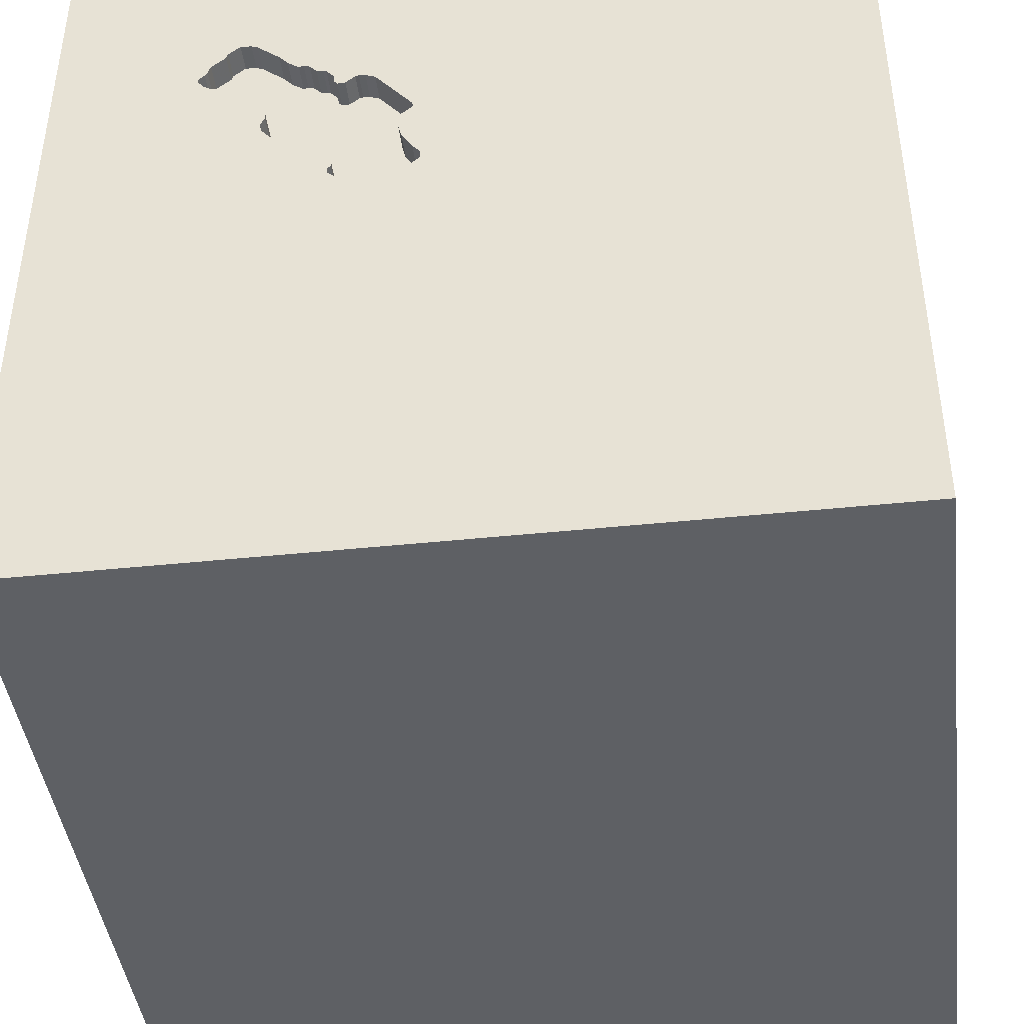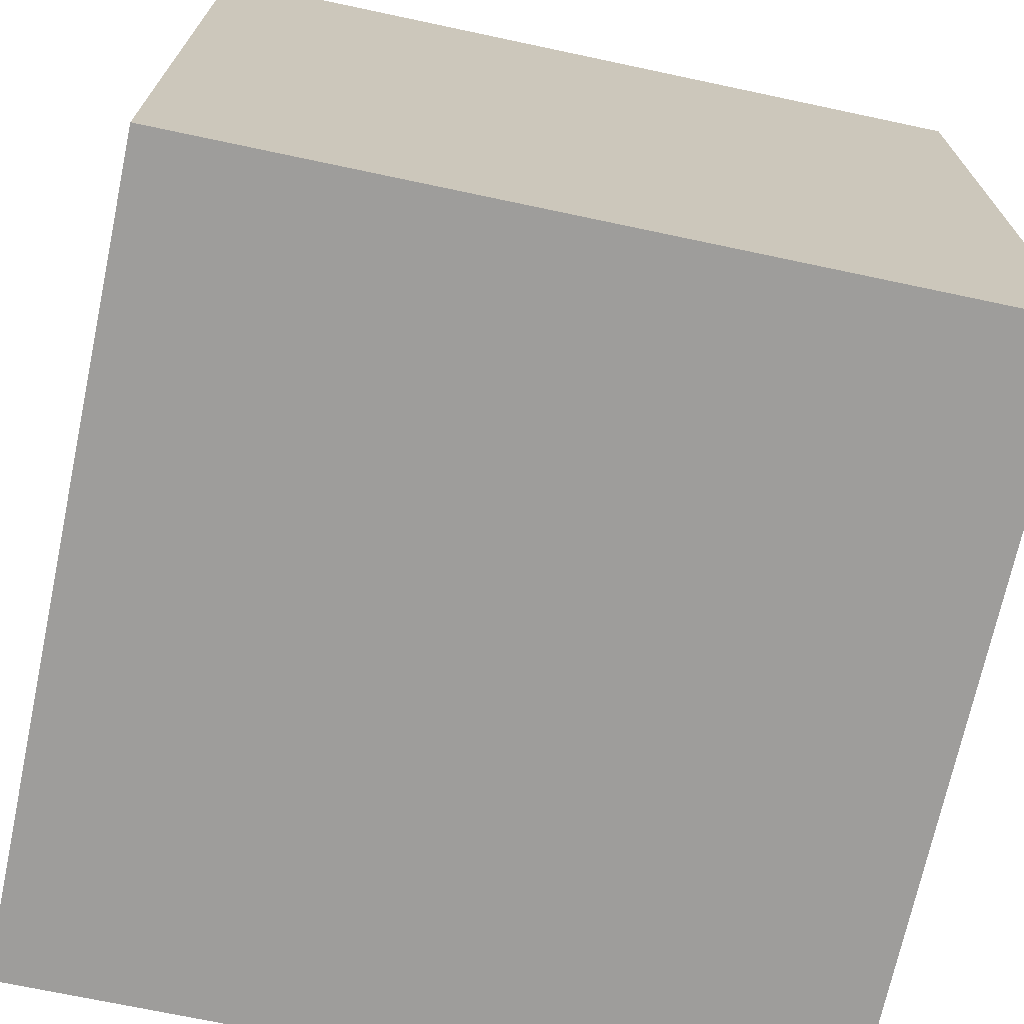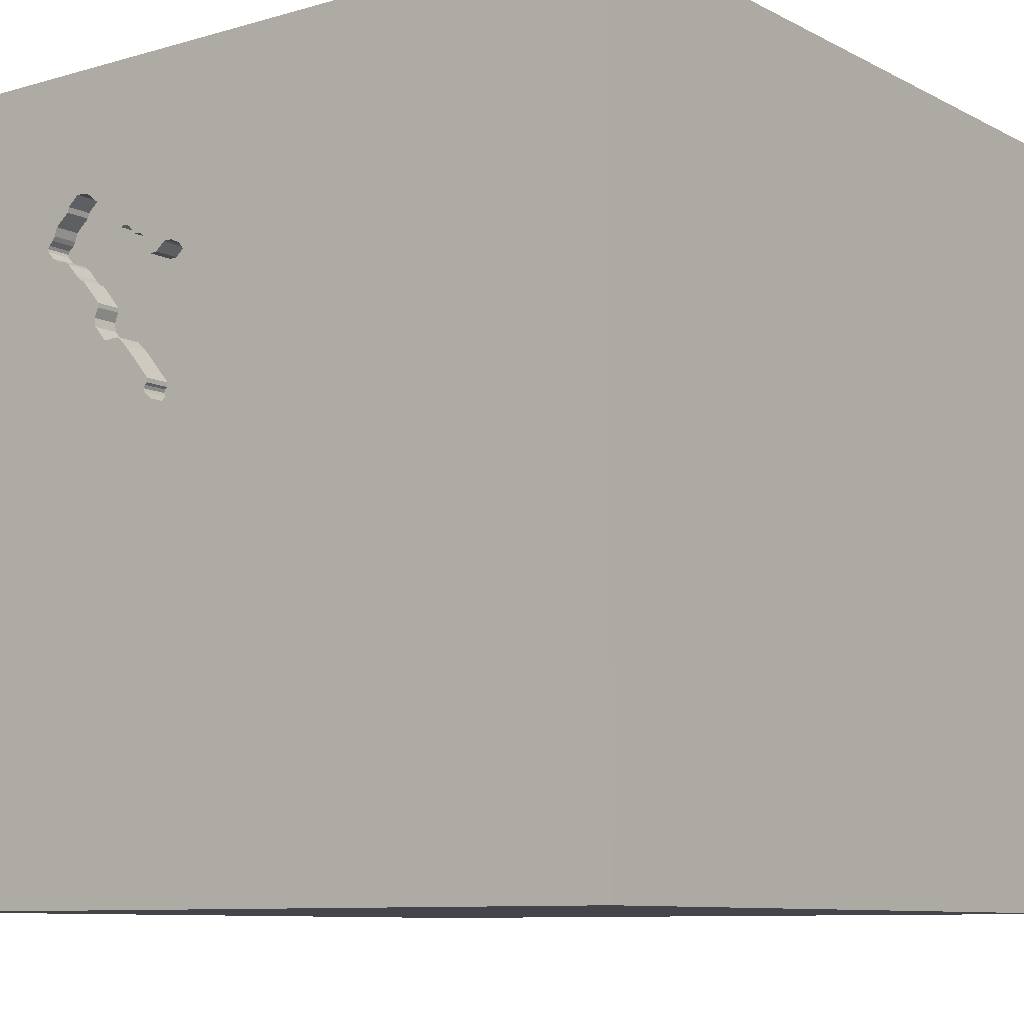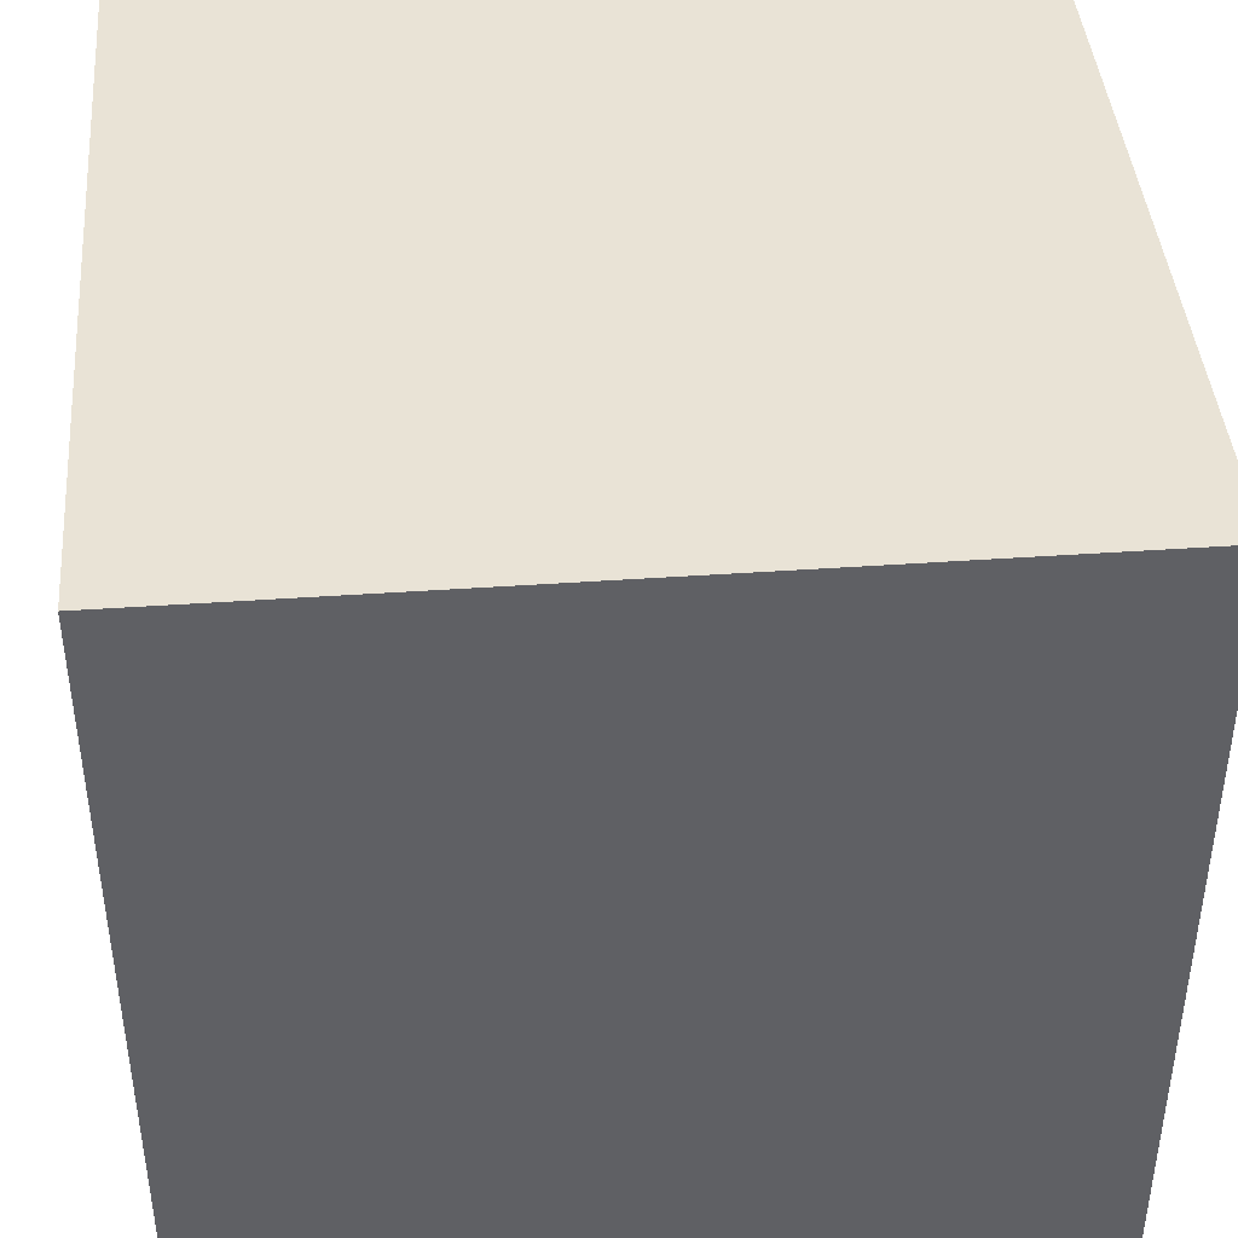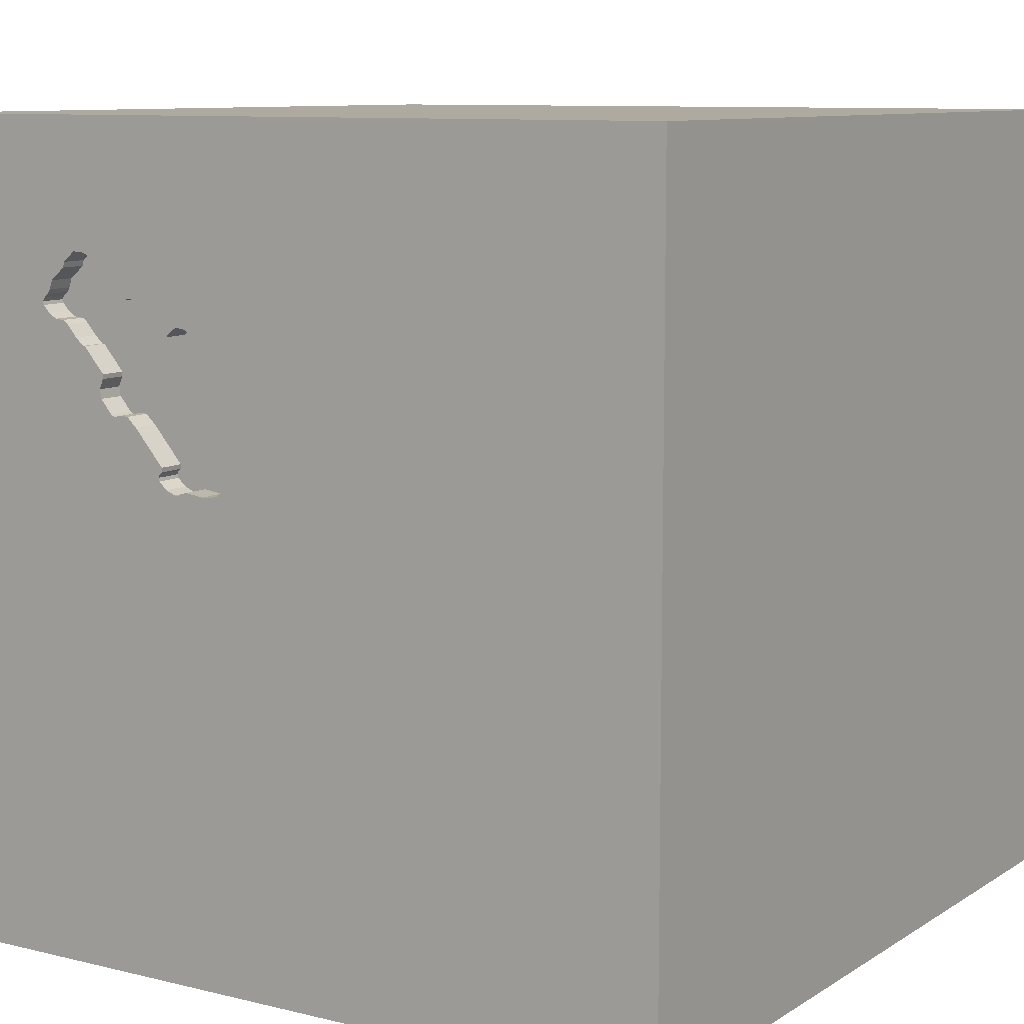
<metadata>
{"format":"obj","ext":"obj","renderer":"f3d","projection":"perspective","resolution":1024,"background":"white","views":[{"elev":-42.9,"azim":-172.9,"up":"+Z"},{"elev":-70.6,"azim":78.0,"up":"+Y"},{"elev":-9.2,"azim":-142.8,"up":"+Z"},{"elev":42.3,"azim":85.2,"up":"+Z"},{"elev":9.4,"azim":-147.3,"up":"+Z"}]}
</metadata>
<code>
o car_8
v 0.3674 1.5 0.7985
v 0.3674 1.4 0.7985
v 0.5926 1.5 0.4838
v 0.7326 1.5 0.6651
v 0.2717 1.5 0.2335
v 0.3072 1.5 0.7815
v 0.4552 1.5 0.7765
v 0.4552 1.4 0.7765
v 0.4991 1.5 0.8455
v 0.7838 1.5 0.7159
v 0.6332 1.5 0.9133
v 0.9041 1.5 0.8031
v 0.9041 1.4 0.8031
v 0.4554 1.5 0.2969
v -1.146 0.7292 -1.5
v -0.6771 1.146 1.5
v -1.094 -1.5 -0.3125
v -0.7812 -1.5 -0.7292
v -0.8333 0.625 1.5
v -0.5469 1.5 -0.1823
v -1.068 1.5 0.8854
v -0.6641 1.5 -1.178
v 0.5739 1.5 0.4663
v 0.2347 1.5 0.2348
v 0.2347 1.4 0.2348
v 0.3407 1.5 0.2429
v 0.5736 1.5 0.8882
v 0.4948 -0.8073 1.5
v 0.4167 0.4687 1.5
v 0.5729 1.211 1.5
v 0.5339 -0.4036 -1.5
v 0.5143 -1.5 -0.6641
v 0.4427 -1.5 0.2083
v 0.3776 -1.5 1.276
v -0.1562 -1.5 -1.5
v 0.599 -1.5 -1.224
v -0.1042 -1.5 1.5
v 0.5208 -1.5 0.8333
v 0.1823 1.5 -0.3581
v 0.1042 1.5 1.172
v 0.1042 1.5 -1.5
v 0.2083 1.5 -1.224
v 0.1042 1.5 1.5
v 0.7715 -1.152 -1.5
v 0.4167 -1.25 1.5
v 0.3909 1.5 0.2304
v 0.3909 1.4 0.2304
v 0.5544 1.5 0.4481
v 0.5544 1.4 0.4481
v 0.4871 1.5 0.8405
v 0.4871 1.4 0.8405
v 0.4554 1.4 0.2969
v 0.6622 1.5 0.4851
v 0.6622 1.4 0.4851
v 0.4573 1.5 0.2725
v 0.4573 1.4 0.2725
v 0.8333 1.5 0.7648
v 0.9291 1.5 0.9034
v -0.2539 -0.944 -1.5
v -0.3841 0.8203 -1.5
v -0.1562 0.4427 1.5
v 0 -0 1.5
v -0.1562 -0.4688 1.5
v -0.07812 -1.5 -0.625
v 0 -1.5 0.05208
v 0 -1.5 0.6771
v -0.07812 1.5 0.5208
v -0.05208 0.9896 1.5
v 0.8715 1.5 0.8006
v 0.6171 1.5 0.4857
v 0.1681 1.5 0.5924
v 0.9354 1.5 0.8219
v 0.6966 1.5 0.6231
v 0.6332 1.4 0.9133
v 0.1626 1.5 0.3727
v 0.1626 1.4 0.3727
v 0.8715 1.4 0.8006
v 1.25 -0.1042 -1.5
v 1.042 0.4557 1.5
v 1.198 -0 1.5
v 1.5 1.5 1.5
v 1.237 -0.5729 1.5
v 1.185 -1.5 -1.016
v 1.042 -1.5 0.4167
v 1.094 -1.5 -0.02604
v 1.172 -1.5 -0.4688
v 0.9896 -1.5 0.9375
v 1.25 1.5 0.625
v 1.5 -1.5 1.5
v 0.6576 0.9049 -1.5
v 0.343 1.5 0.7966
v 0.7755 1.5 1.035
v 0.7755 1.4 1.035
v 0.1687 1.5 0.6109
v 0.4266 1.4 0.2455
v 0.6519 1.5 0.9352
v 0.5498 1.5 0.8782
v 0.5498 1.4 0.8782
v 0.9354 1.4 0.8219
v 0.7756 1.5 0.7153
v 0.7756 1.4 0.7153
v 0.5736 1.4 0.8882
v 0.3407 1.4 0.2429
v 0.7073 1.4 0.5378
v 0.135 1.5 0.3049
v 0.135 1.4 0.3049
v 0.4454 1.5 0.3207
v 0.4454 1.4 0.3207
v 0.667 1.5 0.9528
v 0.667 1.4 0.9528
v -0.651 -0.6641 1.5
v -0.625 0.1562 1.5
v -0.3906 -0.2083 -1.5
v -0.5469 -1.5 0.638
v -0.4818 -1.5 -0.1823
v -0.4427 -1.5 1.224
v -0.3906 -1.5 -1.25
v -1.5 -1.042 -0.8333
v -1.5 -0.6771 -0
v -1.5 -0.8854 -1.25
v -1.5 -0.7812 1.042
v -1.5 0.4688 -1.094
v -1.5 0.6771 0.3776
v -1.5 0.625 -0.07812
v -1.5 0.651 1.185
v -1.5 0.1823 -0.4818
v -1.5 -0.1302 -1.5
v -1.5 -0.1042 1.5
v -1.5 0.1562 0.651
v -1.5 -0.05208 -0
v -1.5 -0.2083 1.146
v -1.5 0 -1.25
v -1.5 1.25 -0.625
v -1.5 1.25 0.1562
v -1.5 1.5 1.5
v -1.5 1.198 0.6771
v -1.5 -0.5208 0.4427
v -1.5 -0.4687 -0.4297
v -1.5 -1.5 -0.1042
v -1.5 -1.5 1.5
v -1.5 -1.5 -1.5
v -1.5 1.5 -1.5
v -1.5 1.5 -0.1302
v -1.5 1.5 0.8333
v -1.5 -1.25 0.4427
v -1.5 -1.198 -0.3906
v -1.5 -0.3125 -1.055
v -1.5 0.8333 -0.8073
v 0.9238 1.5 0.9194
v 0.9561 1.5 0.8727
v 0.9561 1.4 0.8727
v 0.958 1.5 0.8482
v 0.958 1.4 0.8482
v 0.9385 1.5 0.8877
v 0.4604 1.5 0.285
v 0.4604 1.4 0.285
v 0.9385 1.4 0.8877
v 0.2027 1.5 0.4372
v 0.2027 1.4 0.4372
v 0.2152 1.5 0.4874
v 0.2152 1.4 0.4874
v 0.2097 1.5 0.241
v 0.7193 1.5 0.9973
v 0.599 -0.1823 1.5
v 1.5 -1.5 -1.5
v 0.9505 1.5 0.1953
v 0.4266 1.5 0.2455
v 0.5235 1.5 0.8474
v 0.2145 1.5 0.5489
v 0.4466 1.5 0.3044
v 0.7516 1.5 1.025
v 0.7516 1.4 1.025
v 0.5926 1.4 0.4838
v 0.3746 1.5 0.2292
v 0.1338 1.5 0.3212
v 0.4991 1.4 0.8455
v 1.5 -0.7292 1.204
v 1.5 0.4102 0.9603
v 1.5 0.07812 -0.2279
v 1.5 -0.1302 -1.5
v 1.5 0.4036 -1.152
v 1.5 0.1562 1.5
v 1.5 1.042 0.5339
v 1.5 1.12 -0.2083
v 1.5 -0.402 0.5273
v 1.5 -1.5 -0.1562
v 1.5 1.5 -1.5
v 1.5 1.5 0.1042
v 1.5 -0.7617 -0.8854
v 1.5 -1.198 0.2083
v 0.1687 1.4 0.6109
v 0.7073 1.5 0.5378
v 0.3072 1.4 0.7815
v -1.198 0.2604 1.5
v -1.198 -0.3906 -1.5
v -1.198 -0.4427 1.5
v -1.146 -1.5 0.1823
v -1.198 -1.5 0.625
v -1.211 1.5 -0.5339
v 0.1656 1.5 0.5984
v 0.1656 1.4 0.5984
v 0.6171 1.4 0.4857
v 0.8658 1.5 0.9805
v 0.8658 1.4 0.9805
v 0.5235 1.4 0.8474
v 0.8162 1.5 1.038
v 0.8162 1.4 1.038
v 0.4571 1.5 0.8054
v 0.4571 1.4 0.8054
v 0.9611 1.5 0.8608
v -0.2604 -1.211 1.5
v 0.8521 1.5 0.7868
v 0.8521 1.4 0.7868
v 0.9185 1.5 0.9354
v 0.6979 1.5 0.6068
v 0.6979 1.4 0.6068
v 0.8145 1.5 0.7429
v 0.8145 1.4 0.7429
v 0.1325 1.5 0.3375
v 0.1325 1.4 0.3375
v 0.7812 1.5 1.25
v 1.058 1.5 -1.022
v 0.2097 1.4 0.241
v 0.3658 1.5 0.2367
v 0.3658 1.4 0.2367
v 0.38 1.5 0.7953
v 0.38 1.4 0.7953
v 0.713 1.5 0.571
v 0.713 1.4 0.571
v 0.6966 1.4 0.6231
v 0.6503 1.5 0.4801
v 0.6503 1.4 0.4801
v 0.8601 1.5 1.001
v 0.9185 1.4 0.9354
v 0.7606 1.5 0.6977
v 0.7838 1.4 0.7159
v 0.1706 1.5 0.5865
v 0.1706 1.4 0.5865
v 0.3746 1.4 0.2292
v 0.9611 1.4 0.8608
v 0.2145 1.4 0.5489
v 0.343 1.4 0.7966
v 0.2717 1.4 0.2335
v 0.9291 1.4 0.9034
v 0.5906 1.5 0.8813
v 0.5906 1.4 0.8813
v 0.8601 1.4 1.001
v 0.4151 1.5 0.7652
v 0.4151 1.4 0.7652
v 0.4439 1.5 0.7634
v 0.4439 1.4 0.7634
v 0.4466 1.4 0.3044
f 128 121 140
f 121 145 140
f 145 139 140
f 196 128 140
f 139 198 140
f 116 37 140
f 37 211 140
f 211 111 140
f 128 131 121
f 139 197 198
f 140 114 116
f 111 196 140
f 198 114 140
f 131 137 121
f 121 137 145
f 145 146 139
f 196 194 128
f 116 34 37
f 128 125 131
f 197 114 198
f 37 45 211
f 211 63 111
f 137 119 145
f 139 17 197
f 116 66 34
f 111 194 196
f 131 129 137
f 114 66 116
f 111 112 194
f 135 125 128
f 125 129 131
f 119 146 145
f 146 141 139
f 197 115 114
f 89 45 37
f 45 28 211
f 28 63 211
f 194 135 128
f 146 118 141
f 141 17 139
f 17 115 197
f 34 89 37
f 66 38 34
f 63 112 111
f 19 135 194
f 137 130 119
f 119 138 146
f 89 28 45
f 63 62 112
f 129 130 137
f 141 18 17
f 114 65 66
f 38 87 34
f 112 19 194
f 18 115 17
f 115 65 114
f 87 89 34
f 130 138 119
f 138 118 146
f 66 33 38
f 125 136 129
f 118 120 141
f 65 33 66
f 28 164 63
f 62 61 112
f 19 16 135
f 136 123 129
f 123 130 129
f 164 62 63
f 61 19 112
f 135 136 125
f 123 124 130
f 130 126 138
f 115 64 65
f 33 84 38
f 138 147 118
f 84 87 38
f 89 82 28
f 28 82 164
f 61 68 19
f 21 144 135
f 124 126 130
f 126 147 138
f 147 120 118
f 141 117 18
f 18 64 115
f 68 16 19
f 64 33 65
f 62 29 61
f 144 136 135
f 64 32 33
f 164 29 62
f 136 134 123
f 195 59 141
f 117 64 18
f 134 124 123
f 147 141 120
f 141 35 117
f 33 85 84
f 82 80 164
f 126 122 147
f 147 127 141
f 113 59 195
f 59 35 141
f 84 89 87
f 164 79 29
f 16 43 135
f 40 21 135
f 144 134 136
f 122 132 147
f 195 141 127
f 190 177 89
f 80 79 164
f 29 68 61
f 40 135 43
f 144 143 134
f 124 148 126
f 32 85 33
f 185 177 190
f 89 182 82
f 67 21 40
f 21 143 144
f 148 122 126
f 132 127 147
f 84 186 89
f 177 182 89
f 182 80 82
f 68 43 16
f 20 21 67
f 199 143 21
f 134 133 124
f 117 32 64
f 85 186 84
f 190 89 186
f 178 182 177
f 29 30 68
f 133 148 124
f 44 35 59
f 117 36 32
f 32 86 85
f 179 185 190
f 185 178 177
f 79 30 29
f 39 20 67
f 94 67 40
f 20 199 21
f 143 133 134
f 122 127 132
f 32 83 86
f 182 79 80
f 30 43 68
f 15 195 127
f 15 113 195
f 35 36 117
f 36 83 32
f 86 186 85
f 79 81 30
f 6 94 40
f 237 169 67
f 200 71 237
f 67 94 200
f 67 200 237
f 175 105 67
f 219 175 67
f 75 219 67
f 67 158 75
f 60 113 15
f 90 113 60
f 31 59 113
f 189 190 186
f 189 179 190
f 179 178 185
f 160 158 67
f 67 169 160
f 39 67 105
f 39 105 162
f 5 26 39
f 24 5 39
f 39 162 24
f 122 142 127
f 90 31 113
f 31 44 59
f 91 6 40
f 250 248 226
f 7 250 226
f 1 91 40
f 208 7 226
f 208 226 1
f 40 208 1
f 46 167 39
f 26 224 174
f 174 46 39
f 39 26 174
f 133 142 148
f 142 122 148
f 15 127 142
f 35 165 36
f 182 81 79
f 50 208 40
f 40 168 9
f 9 50 40
f 14 170 166
f 166 167 55
f 155 14 166
f 55 155 166
f 143 142 133
f 44 165 35
f 83 186 86
f 30 81 43
f 221 40 43
f 109 96 40
f 40 27 97
f 97 168 40
f 107 166 170
f 222 39 167
f 39 22 20
f 199 142 143
f 181 184 179
f 179 183 178
f 221 43 81
f 163 109 40
f 40 221 163
f 11 245 27
f 40 96 11
f 40 11 27
f 166 107 48
f 42 22 39
f 22 199 20
f 187 184 181
f 184 183 179
f 81 182 178
f 171 163 221
f 81 214 203
f 81 203 233
f 92 171 221
f 221 81 233
f 206 92 221
f 233 206 221
f 166 48 23
f 83 165 186
f 181 179 189
f 183 81 178
f 149 214 81
f 81 58 149
f 166 23 3
f 53 192 166
f 3 70 231
f 231 53 166
f 166 3 231
f 222 167 166
f 165 83 36
f 189 186 165
f 88 12 72
f 58 81 88
f 150 154 58
f 150 58 88
f 210 150 88
f 88 72 152
f 88 152 210
f 222 42 39
f 78 31 90
f 78 44 31
f 4 192 228
f 228 215 73
f 228 73 4
f 88 192 12
f 57 212 69
f 217 57 69
f 12 217 69
f 192 4 235
f 22 142 199
f 12 192 235
f 235 100 10
f 10 217 12
f 235 10 12
f 187 42 222
f 41 22 42
f 142 60 15
f 41 90 60
f 188 183 184
f 188 166 88
f 166 192 88
f 188 222 166
f 187 41 42
f 41 142 22
f 41 60 142
f 187 90 41
f 187 78 90
f 180 44 78
f 180 181 189
f 187 188 184
f 188 81 183
f 188 88 81
f 187 222 188
f 187 180 78
f 180 165 44
f 180 189 165
f 187 181 180
f 204 110 172
f 213 110 204
f 204 172 93
f 172 110 163
f 163 171 172
f 213 74 110
f 204 77 213
f 93 247 204
f 171 92 93
f 93 172 171
f 109 163 110
f 218 74 213
f 110 74 96
f 96 109 110
f 77 204 234
f 69 212 213
f 213 77 69
f 247 93 207
f 233 203 204
f 204 247 233
f 74 218 101
f 57 217 218
f 218 213 57
f 11 96 74
f 244 77 234
f 234 204 214
f 212 57 213
f 206 233 247
f 247 207 206
f 92 206 207
f 207 93 92
f 203 214 204
f 101 246 74
f 236 101 218
f 74 246 11
f 77 244 157
f 149 58 244
f 244 234 149
f 214 149 234
f 12 69 77
f 77 13 12
f 246 101 230
f 10 100 101
f 101 236 10
f 236 218 217
f 217 10 236
f 245 11 246
f 157 13 77
f 157 244 58
f 58 154 157
f 230 205 246
f 230 101 4
f 4 73 230
f 101 100 235
f 235 4 101
f 27 245 246
f 246 102 27
f 157 99 13
f 72 12 13
f 13 99 72
f 8 205 230
f 98 246 205
f 102 246 98
f 153 99 157
f 154 150 151
f 151 157 154
f 205 8 51
f 251 8 230
f 98 205 97
f 73 215 216
f 216 230 73
f 102 98 97
f 97 27 102
f 99 153 72
f 151 153 157
f 150 210 151
f 205 51 176
f 209 51 8
f 8 251 7
f 173 251 230
f 168 97 205
f 216 173 230
f 152 72 153
f 240 153 151
f 240 151 210
f 205 176 9
f 9 168 205
f 176 51 9
f 51 209 50
f 209 8 208
f 250 7 251
f 7 208 8
f 251 173 49
f 216 202 173
f 215 228 229
f 229 216 215
f 210 152 153
f 153 240 210
f 50 9 51
f 208 50 209
f 251 249 250
f 251 49 249
f 23 48 49
f 49 173 23
f 216 104 202
f 173 202 3
f 104 216 229
f 228 192 229
f 248 250 249
f 241 249 49
f 173 3 23
f 54 202 104
f 70 3 202
f 104 229 192
f 226 248 249
f 249 227 226
f 241 193 249
f 49 161 241
f 108 49 48
f 48 107 108
f 202 54 232
f 192 53 54
f 54 104 192
f 202 232 70
f 249 242 227
f 191 193 241
f 249 193 242
f 161 49 108
f 241 161 169
f 107 170 108
f 53 231 232
f 232 54 53
f 231 70 232
f 1 226 227
f 227 2 1
f 227 242 2
f 193 191 6
f 241 238 191
f 242 193 91
f 108 159 161
f 160 169 161
f 169 237 241
f 252 108 170
f 2 242 1
f 94 6 191
f 6 91 193
f 238 241 237
f 238 201 191
f 91 1 242
f 108 103 159
f 161 159 160
f 252 225 108
f 170 14 252
f 191 201 94
f 237 71 238
f 71 200 201
f 201 238 71
f 225 103 108
f 103 243 159
f 158 160 159
f 252 95 225
f 52 252 14
f 200 94 201
f 103 225 26
f 26 5 243
f 243 103 26
f 243 76 159
f 159 76 158
f 95 252 56
f 225 95 47
f 252 52 56
f 14 155 52
f 224 26 225
f 76 243 25
f 75 158 76
f 95 56 167
f 225 47 239
f 47 95 46
f 156 56 52
f 156 52 155
f 225 239 224
f 5 24 25
f 25 243 5
f 76 25 223
f 76 220 75
f 55 167 56
f 167 46 95
f 239 47 174
f 46 174 47
f 56 156 55
f 155 55 156
f 174 224 239
f 24 162 25
f 223 106 76
f 223 25 162
f 219 75 220
f 76 106 220
f 162 105 106
f 106 223 162
f 175 219 220
f 220 106 175
f 105 175 106

</code>
